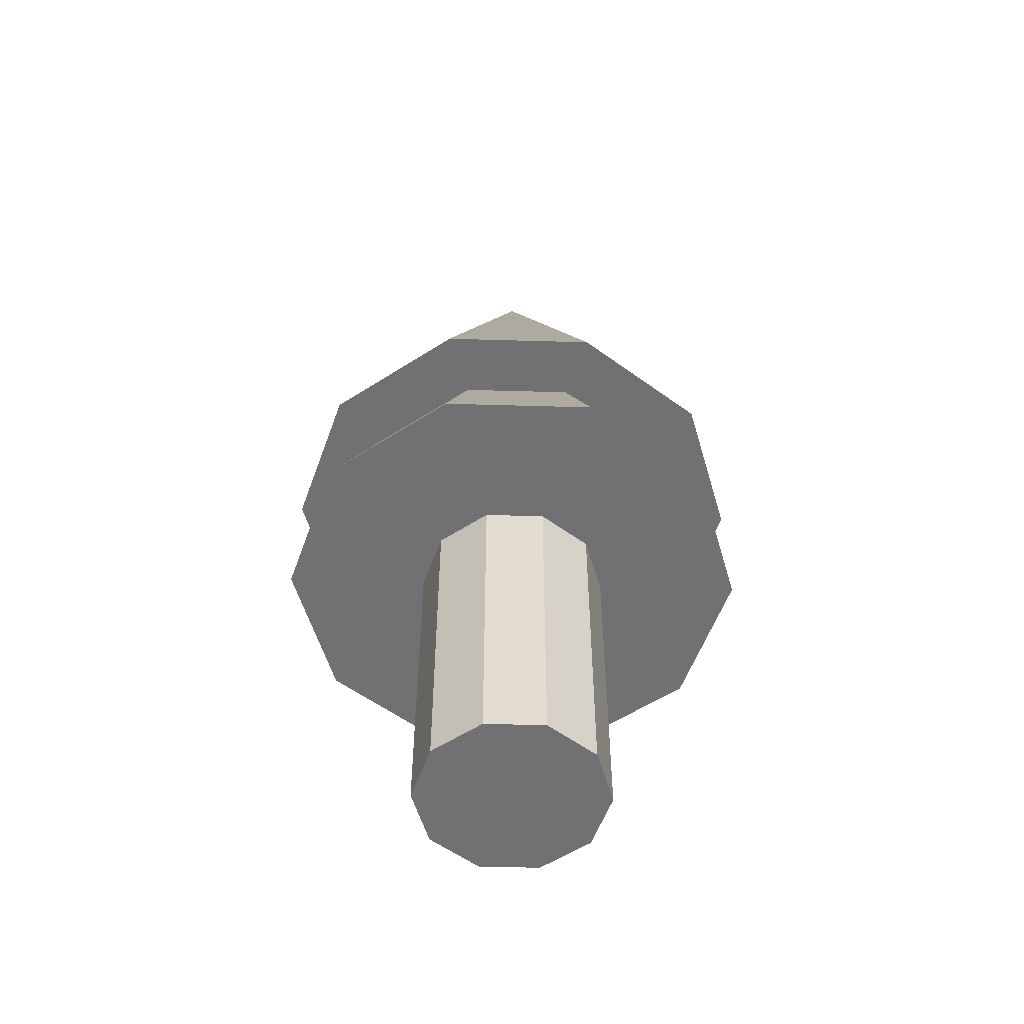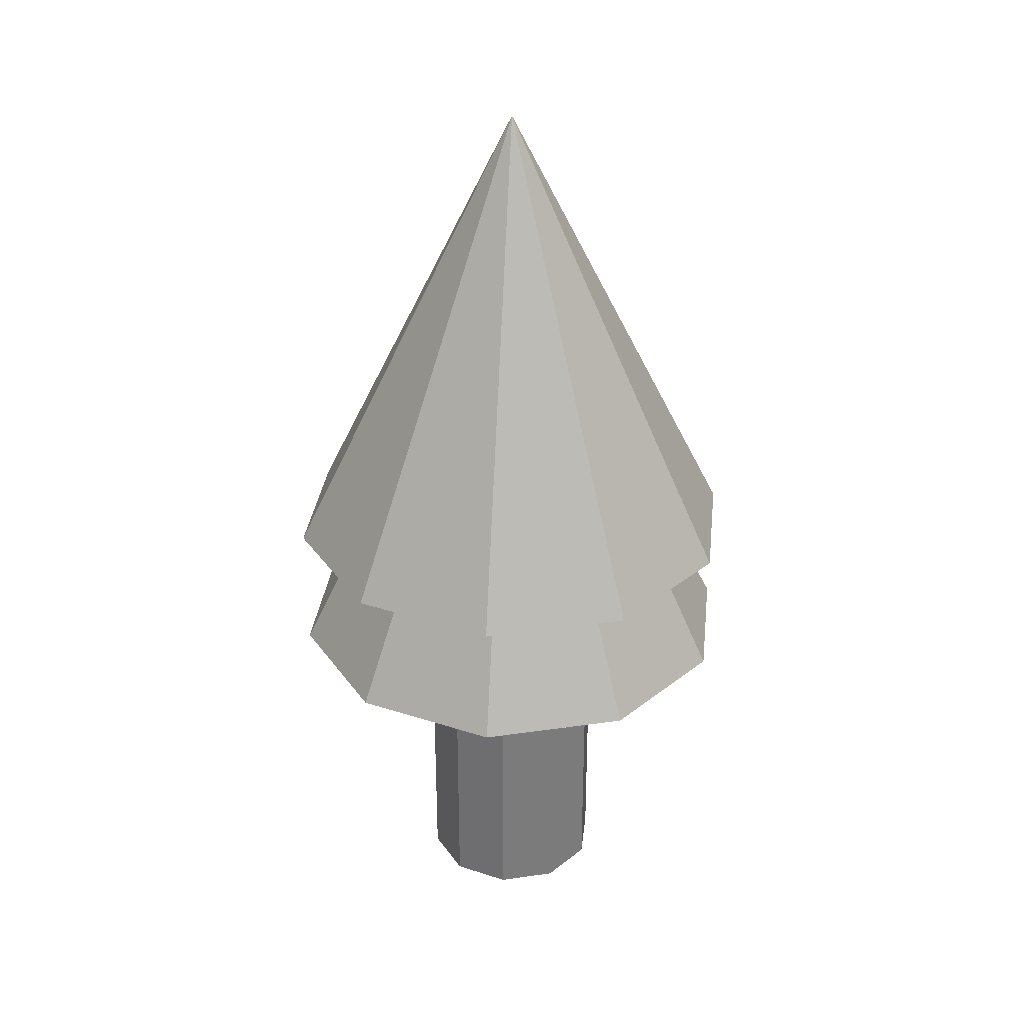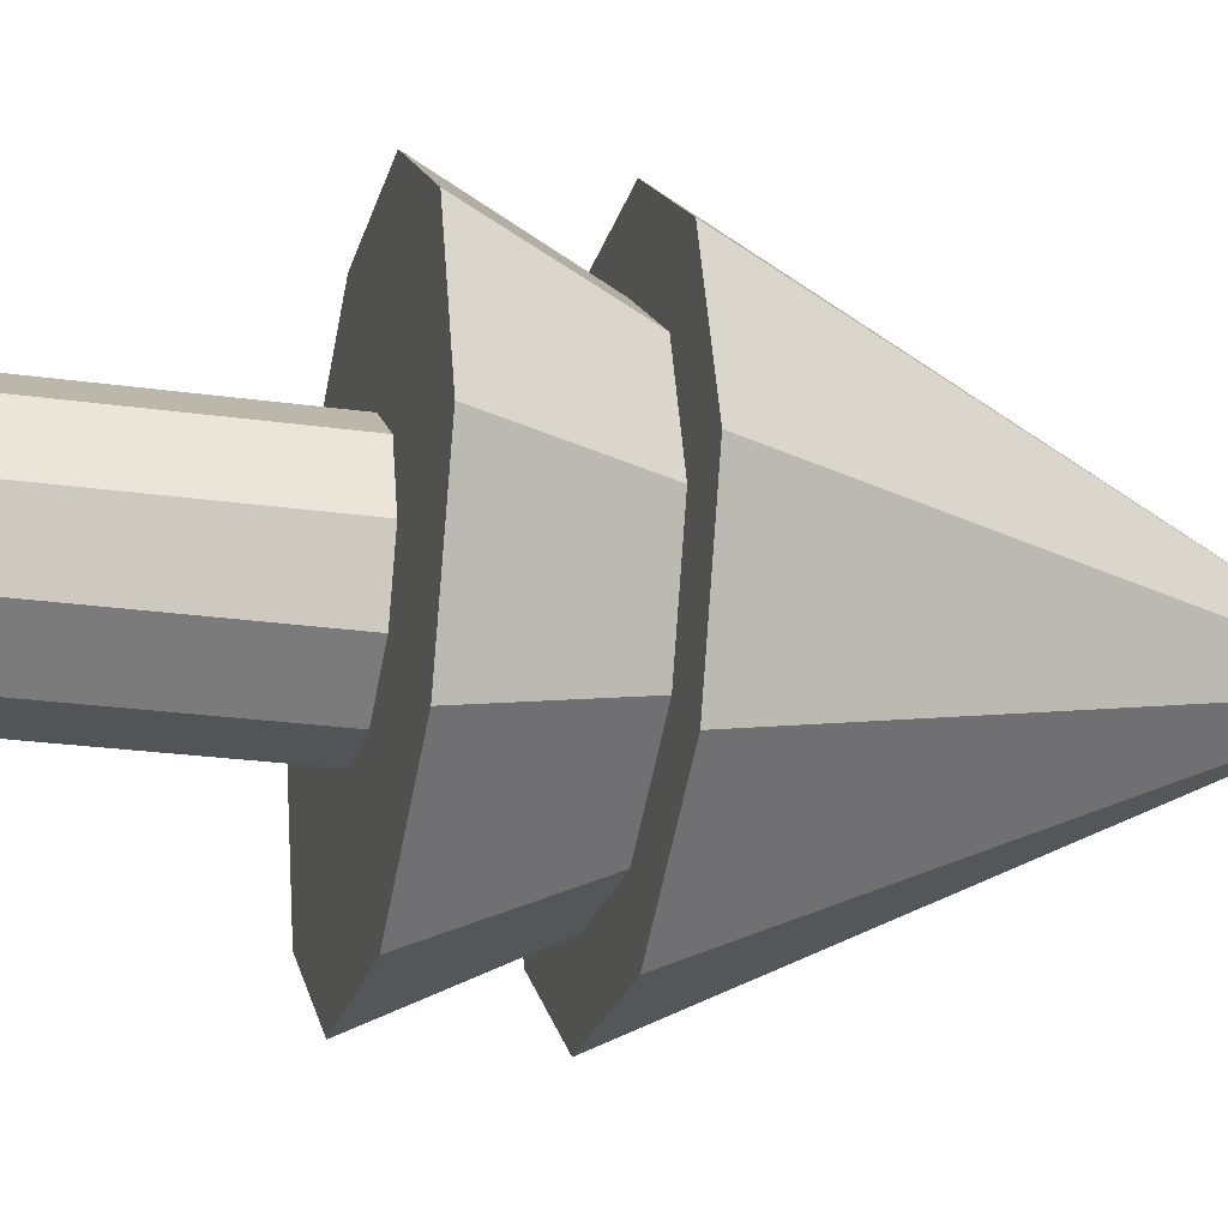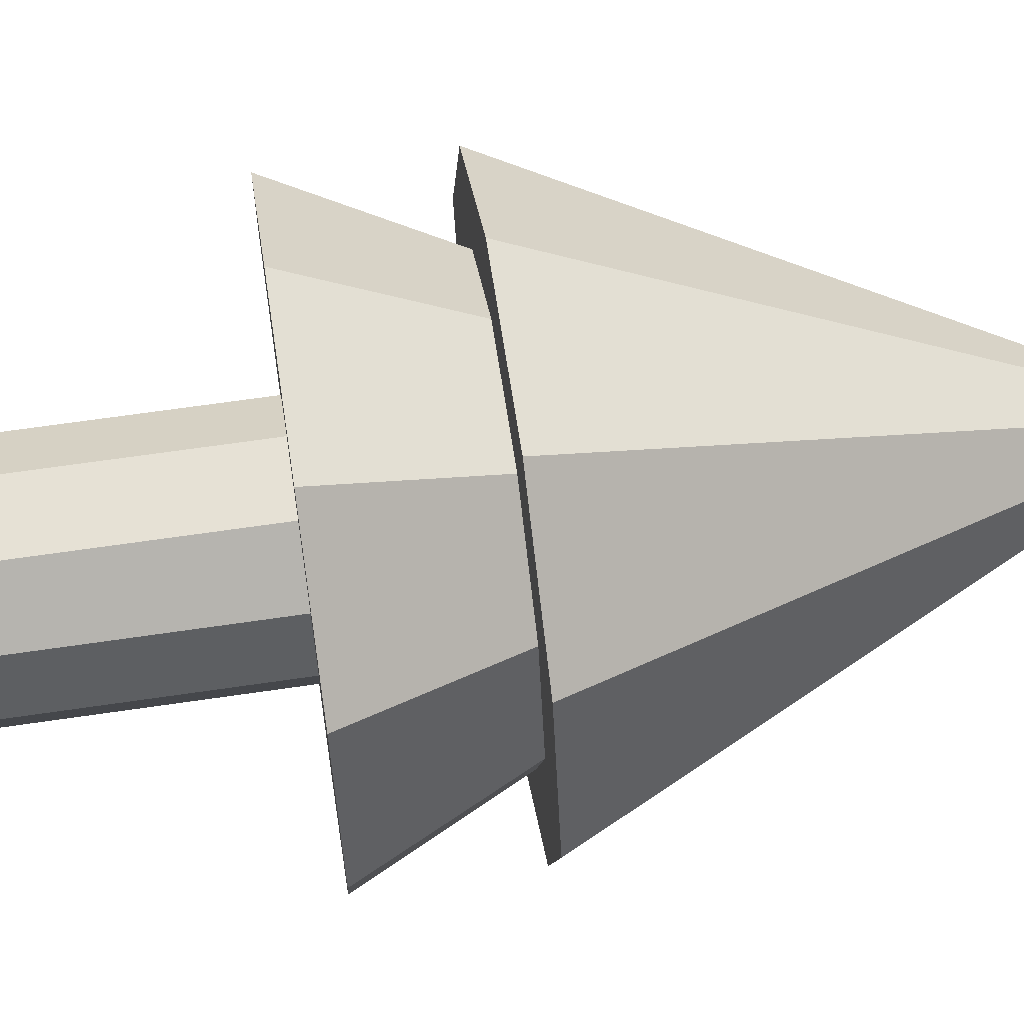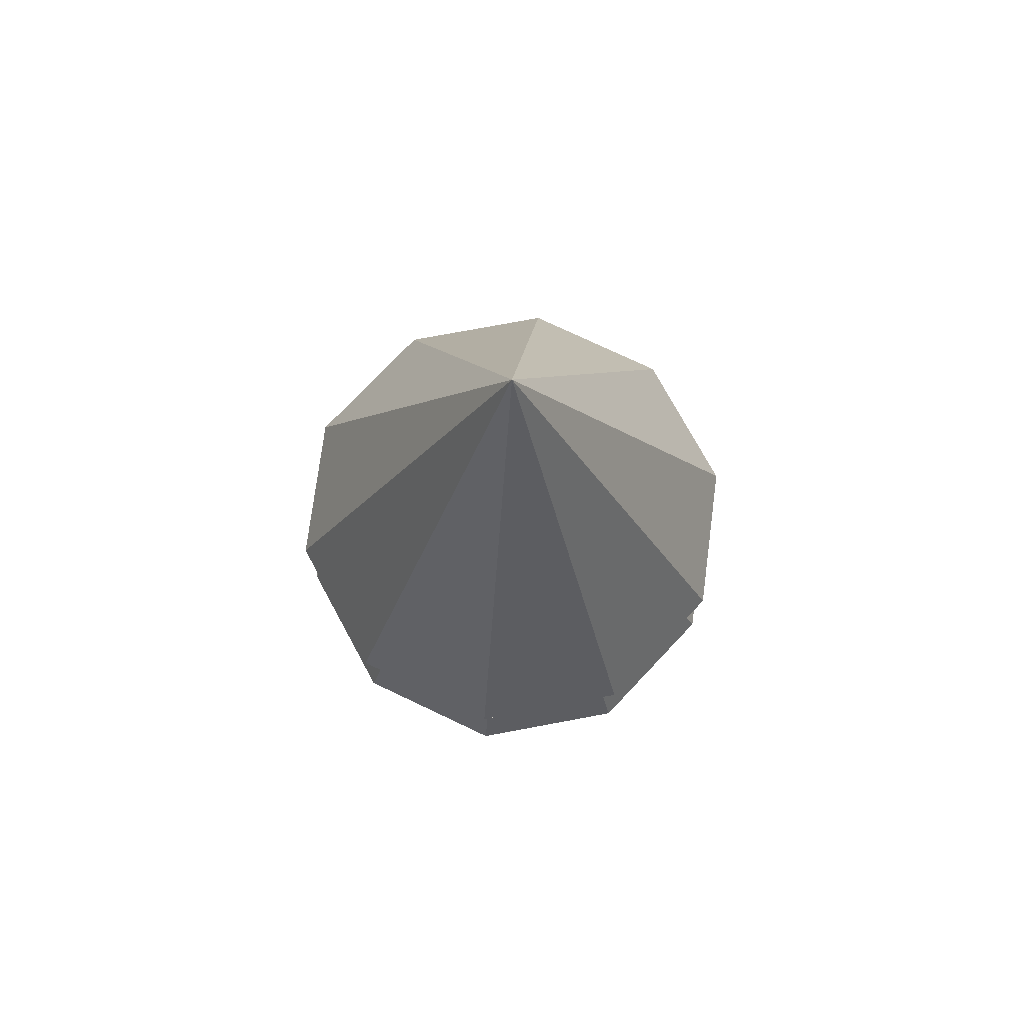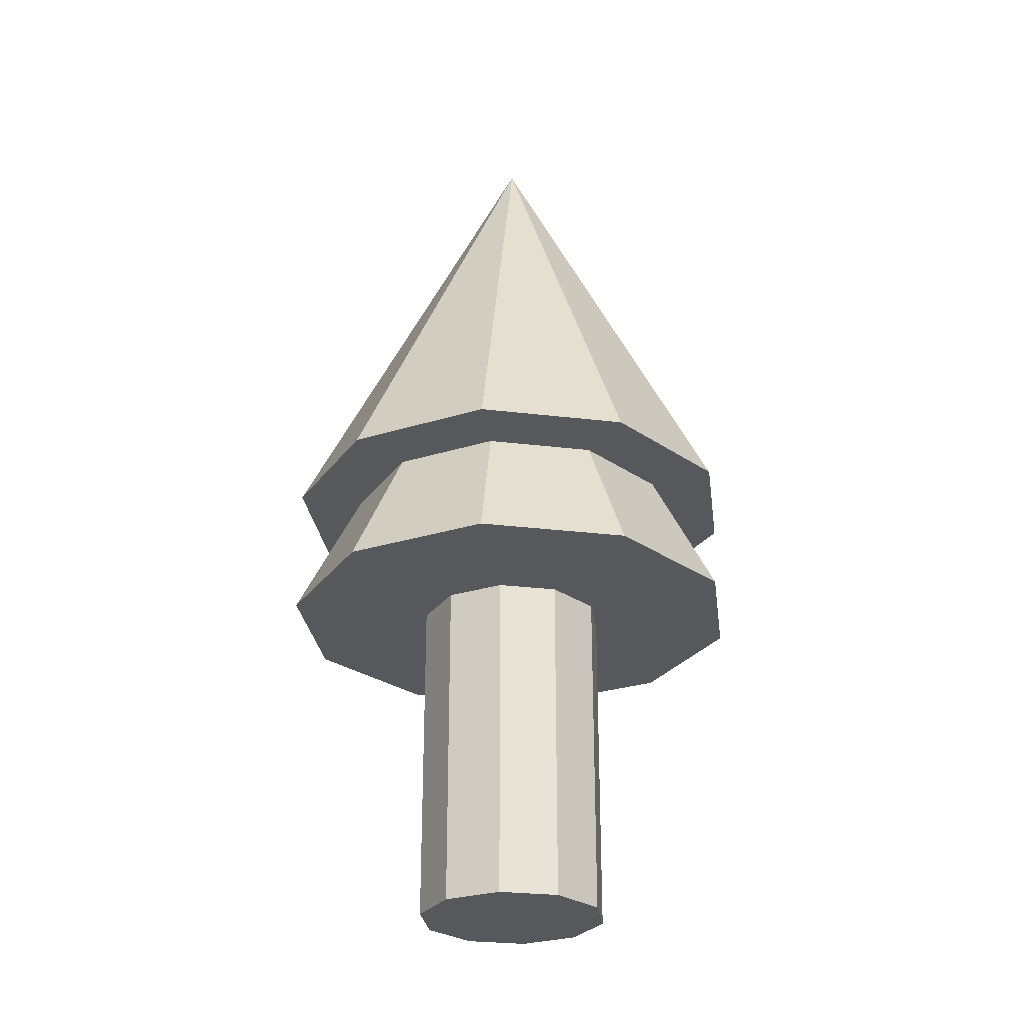
<metadata>
{"format":"obj","ext":"obj","renderer":"f3d","projection":"perspective","resolution":1024,"background":"white","views":[{"elev":-55.3,"azim":-145.7,"up":"+Y"},{"elev":31.9,"azim":-119.5,"up":"+Y"},{"elev":-22.8,"azim":76.1,"up":"+Z"},{"elev":64.3,"azim":81.5,"up":"+Z"},{"elev":75.3,"azim":97.4,"up":"+Y"},{"elev":-27.8,"azim":-10.5,"up":"+Y"}]}
</metadata>
<code>
g default
v 0.809 0 -0.5878
v 0.309 0 -0.9511
v -0.309 0 -0.9511
v -0.809 0 -0.5878
v -1 0 0
v -0.809 0 0.5878
v -0.309 0 0.9511
v 0.309 0 0.9511
v 0.809 0 0.5878
v 1 0 0
v 0.809 5 -0.5878
v 0.309 5 -0.9511
v -0.309 5 -0.9511
v -0.809 5 -0.5878
v -1 5 0
v -0.809 5 0.5878
v -0.309 5 0.9511
v 0.309 5 0.9511
v 0.809 5 0.5878
v 1 5 0
v 0 0 0
v 2.023 4.9 -1.469
v 0.7725 4.9 -2.378
v -0.7725 4.9 -2.378
v -2.023 4.9 -1.469
v -2.5 4.9 0
v -2.023 4.9 1.469
v -0.7725 4.9 2.378
v 0.7725 4.9 2.378
v 2.023 4.9 1.469
v 2.5 4.9 0
v 0 9.9 0
v 2.023 3.507 -1.469
v 0.7725 3.507 -2.378
v -0.7725 3.507 -2.378
v -2.023 3.507 -1.469
v -2.5 3.507 0
v -2.023 3.507 1.469
v -0.7725 3.507 2.378
v 0.7725 3.507 2.378
v 2.023 3.507 1.469
v 2.5 3.507 0
v 0 8.507 0
v 0.809 0 -0.5878
v 0.309 0 -0.9511
v -0.309 0 -0.9511
v -0.809 0 -0.5878
v -1 0 0
v -0.809 0 0.5878
v -0.309 0 0.9511
v 0.309 0 0.9511
v 0.809 0 0.5878
v 1 0 0
v 0.809 5 -0.5878
v 0.309 5 -0.9511
v -0.309 5 -0.9511
v -0.809 5 -0.5878
v -1 5 0
v -0.809 5 0.5878
v -0.309 5 0.9511
v 0.309 5 0.9511
v 0.809 5 0.5878
v 1 5 0
v 0 0 0
v 2.023 4.9 -1.469
v 0.7725 4.9 -2.378
v -0.7725 4.9 -2.378
v -2.023 4.9 -1.469
v -2.5 4.9 0
v -2.023 4.9 1.469
v -0.7725 4.9 2.378
v 0.7725 4.9 2.378
v 2.023 4.9 1.469
v 2.5 4.9 0
v 0 9.9 0
v 2.023 3.507 -1.469
v 0.7725 3.507 -2.378
v -0.7725 3.507 -2.378
v -2.023 3.507 -1.469
v -2.5 3.507 0
v -2.023 3.507 1.469
v -0.7725 3.507 2.378
v 0.7725 3.507 2.378
v 2.023 3.507 1.469
v 2.5 3.507 0
v 0 8.507 0
g pCylinder2
f 1 2 11
f 11 2 12
f 2 3 12
f 12 3 13
f 3 4 13
f 13 4 14
f 4 5 14
f 14 5 15
f 5 6 15
f 15 6 16
f 6 7 16
f 16 7 17
f 7 8 17
f 17 8 18
f 8 9 18
f 18 9 19
f 9 10 19
f 19 10 20
f 10 1 20
f 20 1 11
f 2 1 21
f 3 2 21
f 4 3 21
f 5 4 21
f 6 5 21
f 7 6 21
f 8 7 21
f 9 8 21
f 10 9 21
f 1 10 21
f 22 31 23
f 31 30 23
f 30 29 23
f 29 28 23
f 28 27 23
f 27 26 23
f 26 25 23
f 25 24 23
f 22 23 32
f 23 24 32
f 24 25 32
f 25 26 32
f 26 27 32
f 27 28 32
f 28 29 32
f 29 30 32
f 30 31 32
f 31 22 32
f 33 42 34
f 42 41 34
f 41 40 34
f 40 39 34
f 39 38 34
f 38 37 34
f 37 36 34
f 36 35 34
f 33 34 43
f 34 35 43
f 35 36 43
f 36 37 43
f 37 38 43
f 38 39 43
f 39 40 43
f 40 41 43
f 41 42 43
f 42 33 43
f 44 45 54
f 54 45 55
f 45 46 55
f 55 46 56
f 46 47 56
f 56 47 57
f 47 48 57
f 57 48 58
f 48 49 58
f 58 49 59
f 49 50 59
f 59 50 60
f 50 51 60
f 60 51 61
f 51 52 61
f 61 52 62
f 52 53 62
f 62 53 63
f 53 44 63
f 63 44 54
f 45 44 64
f 46 45 64
f 47 46 64
f 48 47 64
f 49 48 64
f 50 49 64
f 51 50 64
f 52 51 64
f 53 52 64
f 44 53 64
f 65 74 66
f 74 73 66
f 73 72 66
f 72 71 66
f 71 70 66
f 70 69 66
f 69 68 66
f 68 67 66
f 65 66 75
f 66 67 75
f 67 68 75
f 68 69 75
f 69 70 75
f 70 71 75
f 71 72 75
f 72 73 75
f 73 74 75
f 74 65 75
f 76 85 77
f 85 84 77
f 84 83 77
f 83 82 77
f 82 81 77
f 81 80 77
f 80 79 77
f 79 78 77
f 76 77 86
f 77 78 86
f 78 79 86
f 79 80 86
f 80 81 86
f 81 82 86
f 82 83 86
f 83 84 86
f 84 85 86
f 85 76 86

</code>
